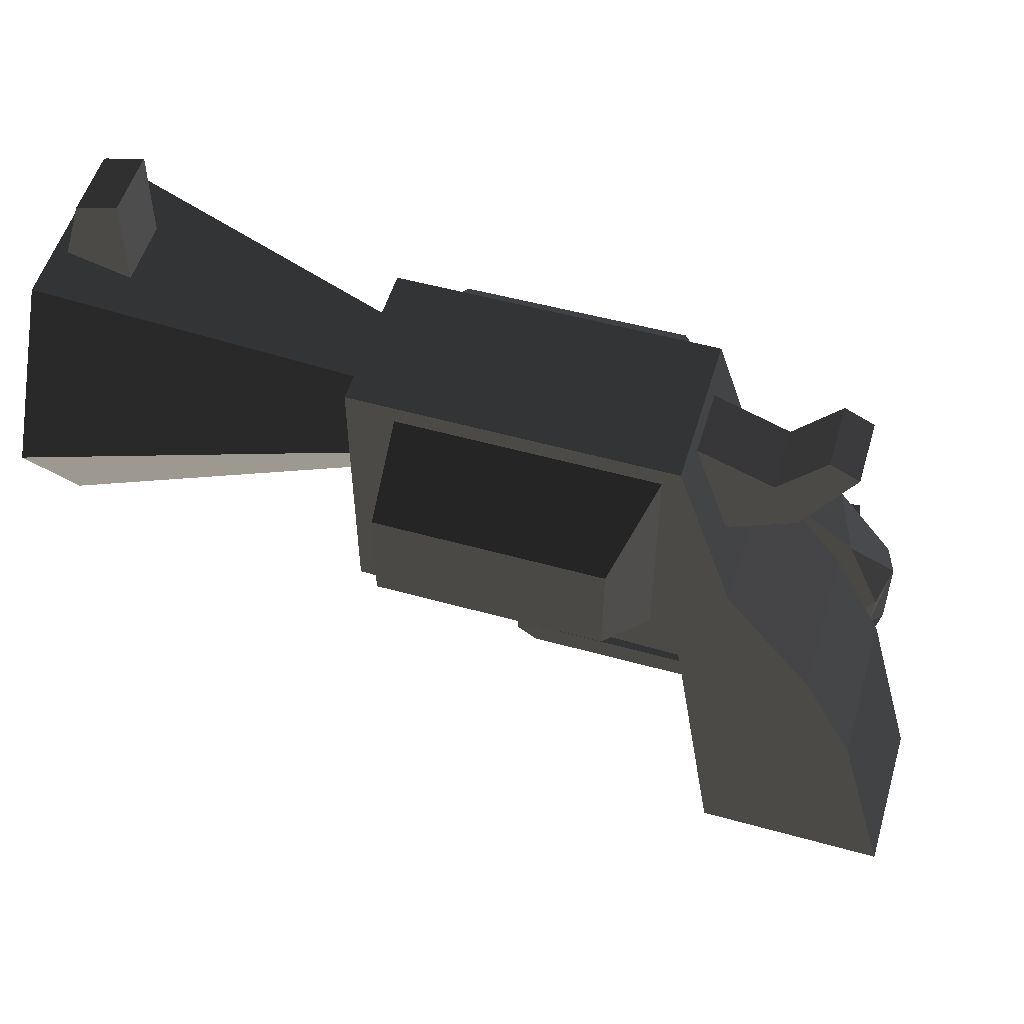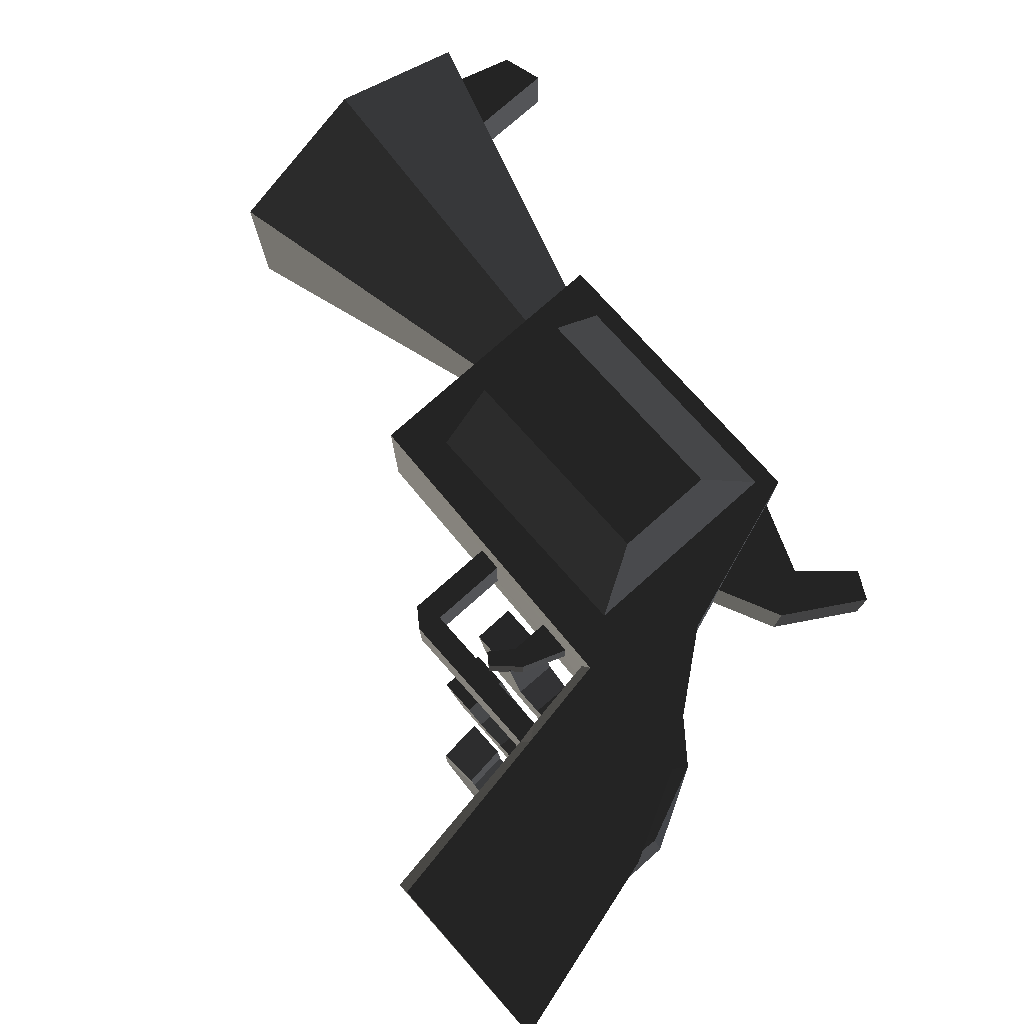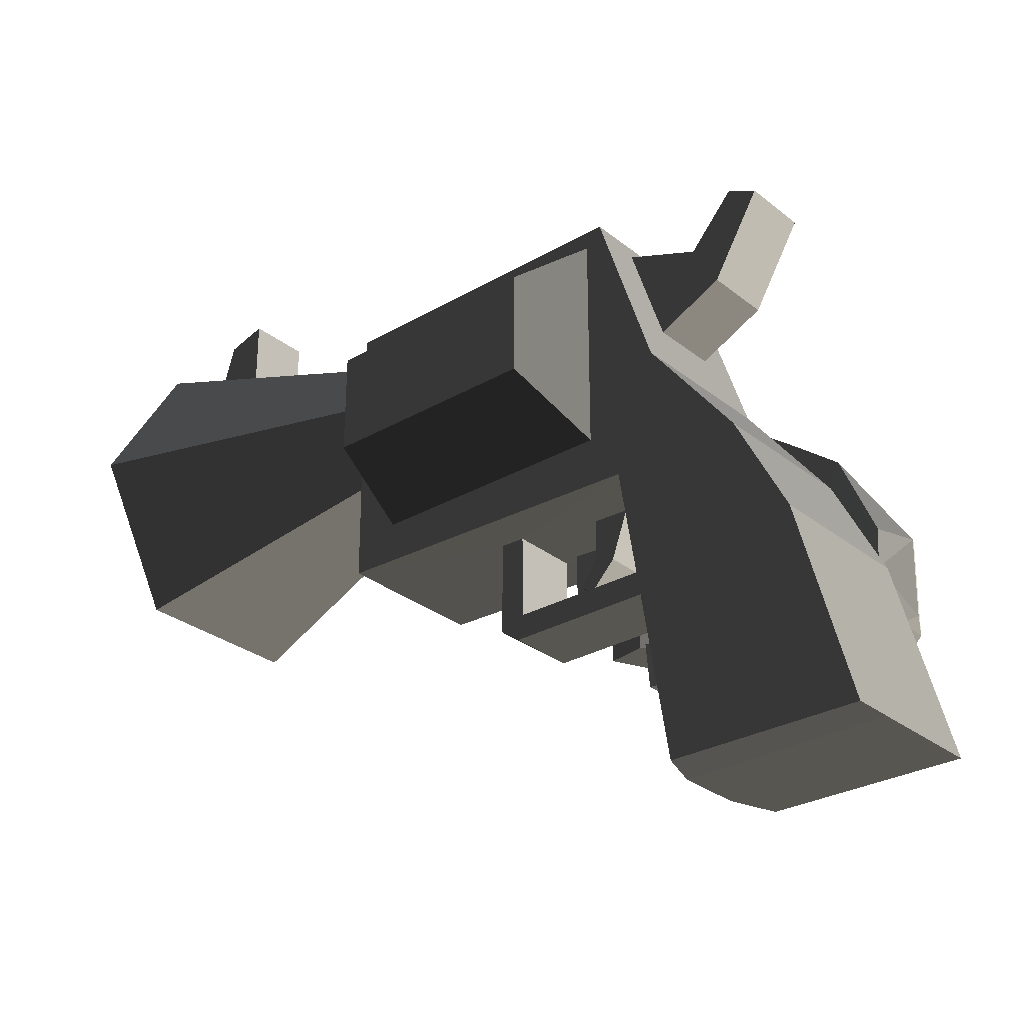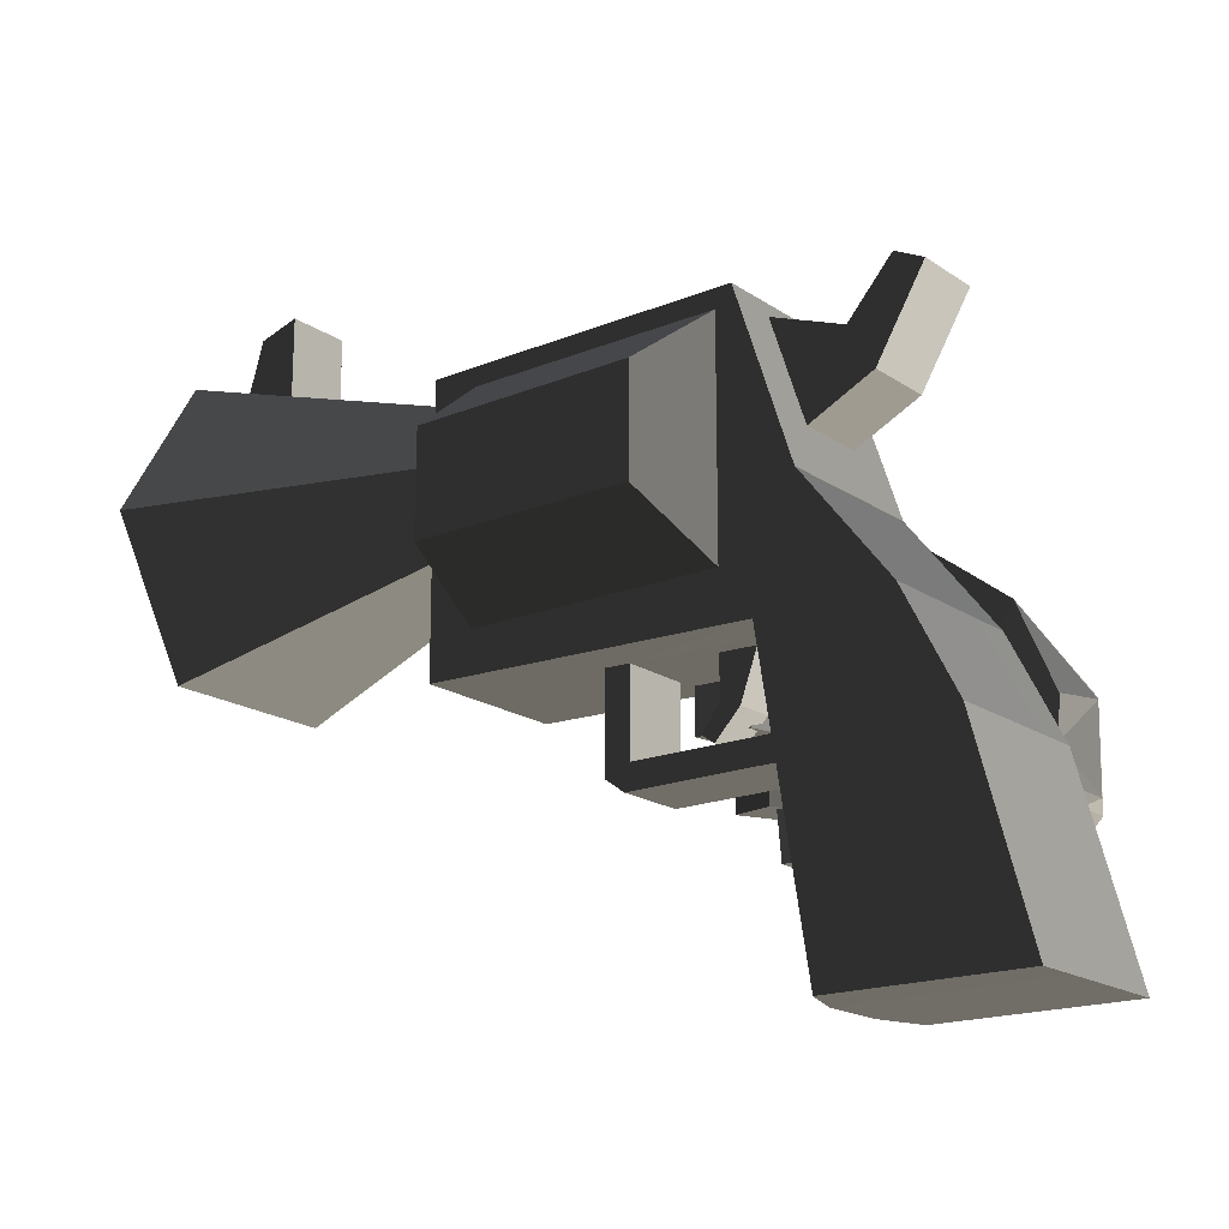
<metadata>
{"format":"obj","ext":"obj","renderer":"f3d","projection":"perspective","resolution":1024,"background":"white","views":[{"elev":53.4,"azim":16.5,"up":"+Y"},{"elev":76.2,"azim":48.3,"up":"+Z"},{"elev":-29.1,"azim":40.6,"up":"+Y"},{"elev":-18.4,"azim":38.1,"up":"+Y"}]}
</metadata>
<code>
v -0.2778 -0.158 0.0545
v -0.0918 -0.1722 0.0356
v -0.0797 -0.1133 0.0867
v -0.0797 -0.1133 0.0867
v -0.2821 -0.0682 0.0563
v -0.2821 -0.0682 0.0563
v -0.3414 -0.1585 0.0629
v -0.3474 -0.0712 0.0605
v -0.3233 -0.1713 -0.0408
v -0.4012 -0.1668 -0.0314
v -0.0918 -0.1722 0.0356
v -0.0918 -0.1722 0.0356
v -0.084 -0.1713 -0.0619
v -0.084 -0.1713 -0.0619
v -0.0912 -0.1693 -0.0989
v -0.3311 -0.1697 -0.077
v -0.3265 -0.0482 -0.0519
v -0.3259 -0.0674 -0.0488
v -0.408 -0.0705 -0.0304
v -0.4012 -0.1668 -0.0314
v -0.2821 -0.0682 0.0563
v -0.3474 -0.0712 0.0605
v -0.3265 -0.0482 -0.0519
v -0.2839 -0.0487 0.0561
v -0.0803 -0.0136 0.0885
v -0.0797 -0.1133 0.0867
v -0.0162 -0.0113 0.0836
v -0.0092 -0.0804 0.0736
v 0.01 -0.0906 -0.0021
v 0.01 -0.0906 -0.0021
v -0.0092 -0.1096 0.0332
v -0.0092 -0.1096 0.0332
v -0.0125 -0.1077 -0.0449
v -0.0125 -0.1077 -0.0449
v -0.084 -0.1713 -0.0619
v -0.0918 -0.1722 0.0356
v -0.0797 -0.1133 0.0867
v -0.0092 -0.0804 0.0736
v 0.01 -0.0906 -0.0021
v 0.0107 0.0752 -0.0069
v -0.0162 -0.0113 0.0836
v -0.0162 -0.0113 0.0836
v -0.011 0.0694 0.0828
v -0.011 0.0694 0.0828
v -0.0803 -0.0136 0.0885
v -0.0803 -0.0136 0.0885
v -0.1547 0.1374 0.0864
v -0.0849 0.2425 0.0844
v 0.0107 0.0752 -0.0069
v 0.0107 0.0752 -0.0069
v -0.1337 0.2596 -0.041
v -0.0115 0.0914 -0.0497
v -0.0125 -0.1077 -0.0449
v 0.01 -0.0906 -0.0021
v -0.0846 0.1517 -0.0662
v -0.084 -0.1713 -0.0619
v -0.1337 0.2596 -0.041
v -0.1337 0.2596 -0.041
v -0.2389 0.2236 -0.041
v -0.2204 0.1627 -0.036
v -0.2303 0.3394 -0.0121
v -0.2303 0.3394 -0.0121
v -0.0849 0.2425 0.0844
v -0.1939 0.3264 0.0843
v -0.1547 0.1374 0.0864
v -0.204 0.218 0.0853
v -0.2026 0.1634 0.0427
v -0.2389 0.2236 -0.041
v -0.2204 0.1627 -0.036
v -0.2204 0.1627 -0.036
v -0.2756 0.1535 0.0549
v -0.3248 0.1523 -0.0466
v -0.0846 0.1517 -0.0662
v -0.0846 0.1517 -0.0662
v -0.3326 0.1505 -0.0837
v -0.0923 0.1502 -0.1038
v -0.0912 -0.1693 -0.0989
v -0.084 -0.1713 -0.0619
v -0.3326 0.1505 -0.0837
v -0.3311 -0.1697 -0.077
v -0.327 0.0508 -0.0537
v -0.3265 -0.0482 -0.0519
v -0.3248 0.1523 -0.0466
v -0.3262 0.0714 -0.0487
v -0.4384 0.154 -0.0303
v -0.4394 0.0694 -0.0294
v -0.2756 0.1535 0.0549
v -0.4157 0.1565 0.0671
v -0.2832 0.0709 0.0566
v -0.4174 0.0699 0.0654
v -0.2026 0.1634 0.0427
v -0.2026 0.1634 0.0427
v -0.0803 -0.0136 0.0885
v -0.0803 -0.0136 0.0885
v -0.1547 0.1374 0.0864
v -0.1547 0.1374 0.0864
v -0.284 0.0499 0.0564
v -0.2839 -0.0487 0.0561
v -0.2832 0.0709 0.0566
v -0.0803 -0.0136 0.0885
v -0.327 0.0508 -0.0537
v -0.3262 0.0714 -0.0487
v -0.4394 0.0694 -0.0294
v -0.4174 0.0699 0.0654
v -0.5764 0.0658 0.0411
v -0.474 0.0668 0.0982
v -0.4726 0.1583 0.0997
v -0.4157 0.1565 0.0671
v -0.5751 0.1548 0.0393
v -0.4384 0.154 -0.0303
v -0.5764 0.0658 0.0411
v -0.4394 0.0694 -0.0294
v -0.6173 0.156 0.2414
v -0.6162 0.0654 0.2424
v -0.4726 0.1583 0.0997
v -0.5092 0.1576 0.2296
v -0.474 0.0668 0.0982
v -0.5105 0.0667 0.2288
v -0.5764 0.0658 0.0411
v -0.6162 0.0654 0.2424
v -0.6173 0.156 0.2414
v -0.5092 0.1576 0.2296
v -0.2684 0.3814 0.0828
v -0.285 0.2957 0.0852
v -0.1939 0.3264 0.0843
v -0.204 0.218 0.0853
v -0.2921 0.3897 -0.0009
v -0.2303 0.3394 -0.0121
v -0.3112 0.2984 -0.0029
v -0.2389 0.2236 -0.041
v -0.285 0.2957 0.0852
v -0.204 0.218 0.0853
v -0.2921 0.3897 -0.0009
v -0.2684 0.3814 0.0828
v -0.39 -0.0718 0.0953
v -0.3831 -0.1578 0.0973
v -0.3474 -0.0712 0.0605
v -0.3414 -0.1585 0.0629
v -0.4763 -0.0728 0.0552
v -0.408 -0.0705 -0.0304
v -0.4705 -0.1673 0.0562
v -0.4012 -0.1668 -0.0314
v -0.3831 -0.1578 0.0973
v -0.3414 -0.1585 0.0629
v -0.4652 -0.1694 0.2124
v -0.3866 -0.1617 0.1884
v -0.4763 -0.0728 0.0552
v -0.4737 -0.0756 0.2119
v -0.39 -0.0718 0.0953
v -0.3962 -0.0732 0.1878
v -0.3831 -0.1578 0.0973
v -0.3866 -0.1617 0.1884
v -0.4652 -0.1694 0.2124
v -0.4737 -0.0756 0.2119
v -0.2839 -0.0487 0.0561
v -0.284 0.0499 0.0564
v -0.4128 -0.05 0.0748
v -0.4115 0.0438 0.0747
v -0.3265 -0.0482 -0.0519
v -0.4555 -0.048 -0.0276
v -0.327 0.0508 -0.0537
v -0.4543 0.0458 -0.0282
v -0.284 0.0499 0.0564
v -0.4115 0.0438 0.0747
v -0.4765 0.0426 0.1091
v -0.5453 0.0441 0.0416
v -0.5464 -0.0529 0.0428
v -0.4555 -0.048 -0.0276
v -0.4766 -0.0543 0.1098
v -0.4128 -0.05 0.0748
v -0.4765 0.0426 0.1091
v -0.4115 0.0438 0.0747
v -0.5131 -0.0574 0.1757
v -0.513 0.0413 0.175
v -0.5464 -0.0529 0.0428
v -0.5932 -0.0568 0.1616
v -0.5453 0.0441 0.0416
v -0.5941 0.0422 0.1602
v -0.4765 0.0426 0.1091
v -0.513 0.0413 0.175
v -0.5131 -0.0574 0.1757
v -0.5932 -0.0568 0.1616
v -0.106 0.1911 0.4096
v -0.1058 0.1909 0.3288
v -0.2888 0.4241 0.4105
v -0.2888 0.4241 0.4105
v -0.3771 0.1839 0.4098
v -0.4428 0.2852 0.4102
v -1.07 0.2044 0.4092
v -0.9737 0.2862 0.4097
v -1.07 0.6135 0.4107
v -1.07 0.6135 0.4107
v -1.07 0.4753 0.3337
v -1.07 0.4753 0.3337
v -1.684 0.3089 0.4366
v -1.684 0.6135 0.6058
v -1.685 0.3646 0.4022
v -1.685 0.6135 0.5405
v -1.684 0.31 0.0658
v -1.685 0.3655 0.0991
v -1.07 0.4753 0.3337
v -1.07 0.4757 0.1652
v -1.07 0.2044 0.4092
v -1.07 0.2044 0.0871
v -1.07 0.6144 0.0857
v -1.07 0.6144 0.0857
v -0.9737 0.2862 0.0866
v -0.9737 0.2862 0.0866
v -0.3766 0.1841 0.0865
v -0.4428 0.2852 0.0861
v -0.7498 0.195 0.1761
v -0.6967 0.193 0.1757
v -0.4015 0.1852 0.1756
v -0.4015 0.1852 0.1756
v -0.3761 0.0189 0.1759
v -0.3443 -0.0225 0.0865
v -0.3663 -0.0309 0.176
v -0.3663 -0.0309 0.176
v -0.3079 -0.437 0.1889
v -0.2786 -0.4358 0.0871
v 0.1161 -0.4367 0.0867
v 0.0044 -0.0222 0.0871
v -0.3079 -0.437 0.1889
v 0.1161 -0.4367 0.1672
v 0.0044 -0.0222 0.1676
v 0.0044 -0.0222 0.0871
v -0.1054 0.1906 0.1674
v -0.1051 0.1904 0.0867
v -0.3766 0.1841 0.0865
v -0.3443 -0.0225 0.0865
v -0.2888 0.4241 0.0858
v -0.4428 0.2852 0.0861
v -0.1054 0.1906 0.1674
v -0.1054 0.1906 0.1674
v -0.1058 0.1909 0.3288
v -0.2888 0.4241 0.4105
v 0.0044 -0.0222 0.1676
v 0.0043 -0.0222 0.3287
v 0.1161 -0.4367 0.1672
v 0.1161 -0.4367 0.3284
v -0.3079 -0.437 0.1889
v -0.3076 -0.4371 0.3212
v -0.3663 -0.0309 0.176
v -0.3663 -0.031 0.3178
v -0.3441 -0.0229 0.4089
v -0.2785 -0.4356 0.4089
v -0.3762 0.0188 0.3177
v -0.3762 0.0188 0.3177
v -0.7088 -0.0312 0.3178
v -0.6966 0.0201 0.318
v -0.75 -0.0012 0.3182
v -0.75 -0.0012 0.3182
v -0.7495 0.1949 0.3179
v -0.6967 0.1931 0.3178
v -1.07 0.2044 0.4092
v -0.3771 0.1839 0.4098
v -0.4019 0.185 0.3175
v -0.4019 0.185 0.3175
v -0.3441 -0.0229 0.4089
v -0.3762 0.0188 0.3177
v -0.106 0.1911 0.4096
v 0.0043 -0.0222 0.4092
v -0.1058 0.1909 0.3288
v 0.0043 -0.0222 0.3287
v 0.1161 -0.4367 0.3284
v 0.1161 -0.4366 0.409
v -0.2785 -0.4356 0.4089
v -0.3441 -0.0229 0.4089
v 0.1161 -0.4367 0.3284
v -0.3076 -0.4371 0.3212
v -1.07 0.2044 0.0871
v -0.7498 0.195 0.1761
v -1.07 0.2044 0.4092
v -0.7495 0.1949 0.3179
v -0.75 -0.0012 0.3182
v -0.75 -0.0012 0.1757
v -0.7088 -0.0312 0.3178
v -0.7085 -0.0312 0.1759
v -0.6967 0.0203 0.1757
v -0.6967 0.0203 0.1757
v -0.6967 0.193 0.1757
v -0.7498 0.195 0.1761
v -0.6966 0.0201 0.318
v -0.6967 0.1931 0.3178
v -0.4019 0.185 0.3175
v -0.4015 0.1852 0.1756
v -0.3762 0.0188 0.3177
v -0.3761 0.0189 0.1759
v -0.6966 0.0201 0.318
v -0.6967 0.0203 0.1757
v -0.7085 -0.0312 0.1759
v -0.3663 -0.0309 0.176
v -0.7088 -0.0312 0.3178
v -0.3663 -0.031 0.3178
v -1.07 0.6144 0.0857
v -1.07 0.4757 0.1652
v -1.684 0.6142 -0.1093
v -1.684 0.31 0.0658
v -1.685 0.6143 -0.0441
v -1.685 0.3655 0.0991
v -1.684 0.9187 0.0603
v -1.685 0.8631 0.0945
v -1.07 0.6144 0.0857
v -1.07 0.7525 0.1628
v -1.071 0.7828 0.0873
v -1.071 0.7828 0.0873
v -0.9737 0.2862 0.0866
v -0.9726 0.7438 0.0871
v -0.4424 0.744 0.0857
v -0.4081 0.7828 0.0855
v -0.4428 0.2852 0.0861
v -0.2888 0.4241 0.0858
v -0.2888 0.4241 0.4105
v -0.4081 0.7828 0.4108
v -1.071 0.7828 0.409
v -1.071 0.7828 0.0873
v -1.071 0.7521 0.3312
v -1.07 0.7525 0.1628
v -1.07 0.6135 0.4107
v -1.07 0.6135 0.4107
v -1.684 0.6135 0.6058
v -1.685 0.9177 0.4307
v -1.684 0.9187 0.0603
v -1.07 0.7525 0.1628
v -1.685 0.8622 0.3974
v -1.685 0.8631 0.0945
v -1.684 0.6135 0.6058
v -1.685 0.6135 0.5405
v -1.511 0.6136 0.4779
v -1.511 0.8067 0.3634
v -1.685 0.3646 0.4022
v -1.511 0.4291 0.3709
v -1.685 0.3655 0.0991
v -1.511 0.4305 0.1318
v -1.511 0.6124 0.0241
v -1.511 0.6136 0.4779
v -1.685 0.3655 0.0991
v -1.685 0.6143 -0.0441
v -1.685 0.8631 0.0945
v -1.511 0.808 0.1248
v -1.685 0.8622 0.3974
v -1.511 0.8067 0.3634
v -1.511 0.6136 0.4779
v -1.511 0.6124 0.0241
v -0.2888 0.4241 0.4105
v -0.4081 0.7828 0.4108
v -0.4428 0.2852 0.4102
v -0.4424 0.744 0.4106
v -0.9726 0.7438 0.4091
v -1.071 0.7828 0.409
v -0.9737 0.2862 0.4097
v -1.07 0.6135 0.4107
v -0.9726 0.6179 0.5634
v -0.9727 0.4035 0.5642
v -0.508 0.4034 0.5646
v -0.4428 0.2852 0.4102
v -0.9726 0.6179 0.5634
v -0.5071 0.6196 0.5651
v -0.4424 0.744 0.4106
v -0.4428 0.2852 0.4102
v -0.9726 0.6179 0.5634
v -0.9726 0.7438 0.4091
v -0.4428 0.2852 0.0861
v -0.9737 0.2862 0.0866
v -0.508 0.4034 -0.0684
v -0.9727 0.4035 -0.0679
v -0.9726 0.6179 -0.0672
v -0.9726 0.7438 0.0871
v -0.5071 0.6196 -0.0688
v -0.4424 0.744 0.0857
v -0.508 0.4034 -0.0684
v -0.4428 0.2852 0.0861
v -0.9726 0.6179 -0.0672
v -0.9727 0.4035 -0.0679
v -0.3247 0.5333 0.1769
v -0.3983 0.7508 0.1769
v -0.1876 0.5991 0.1769
v -0.2417 0.6926 0.1769
v -0.3247 0.5333 0.3183
v -0.1876 0.5991 0.3183
v -0.3983 0.7508 0.3183
v -0.2417 0.6926 0.3183
v -0.3983 0.7508 0.1769
v -0.2417 0.6926 0.1769
v -0.1467 0.7989 0.1769
v -0.1467 0.7989 0.3183
v -0.0856 0.7688 0.3183
v -0.1876 0.5991 0.3183
v -0.0856 0.7688 0.1769
v -0.1876 0.5991 0.1769
v -0.1467 0.7989 0.1769
v -0.2417 0.6926 0.1769
v -0.0856 0.7688 0.3183
v -0.1467 0.7989 0.3183
v -1.661 0.9097 0.3161
v -1.535 0.871 0.3161
v -1.621 1.045 0.3161
v -1.535 1.07 0.3161
v -1.535 1.07 0.1802
v -1.535 0.871 0.1802
v -1.621 1.045 0.1802
v -1.661 0.9097 0.1802
v -1.621 1.045 0.3161
v -1.661 0.9097 0.3161
v -1.535 1.07 0.1802
v -1.535 1.07 0.3161
v -0.4564 0.1867 0.2841
v -0.534 0.1889 0.2841
v -0.4923 0.0893 0.2841
v -0.5343 0.104 0.2841
v -0.4564 0.1867 0.2058
v -0.4923 0.0893 0.2058
v -0.534 0.1889 0.2058
v -0.5343 0.104 0.2058
v -0.534 0.1889 0.2841
v -0.5343 0.104 0.2841
v -0.5718 0.0521 0.2841
v -0.5718 0.0521 0.2058
v -0.5462 0.0335 0.2058
v -0.4923 0.0893 0.2058
v -0.5462 0.0335 0.2841
v -0.4923 0.0893 0.2841
v -0.5718 0.0521 0.2841
v -0.5343 0.104 0.2841
v -0.5462 0.0335 0.2058
v -0.5718 0.0521 0.2058
g Group_001
f 1 2 3
f 1 3 5
f 1 5 8 7
f 1 7 10 9
f 1 9 11
f 11 9 13
f 13 9 16 15
f 16 9 18 17
f 18 9 20 19
f 18 19 22 21
f 18 21 24 23
f 24 21 26 25
f 25 26 28 27
f 27 28 29
f 29 28 31
f 29 31 33
f 33 31 36 35
f 36 31 38 37
g Group_002
f 39 40 41
f 41 40 43
f 41 43 45
f 45 43 48 47
f 48 43 49
f 48 49 52 51
f 52 49 54 53
f 52 53 56 55
f 52 55 57
f 57 55 60 59
f 57 59 61
f 57 61 64 63
f 63 64 66 65
f 65 66 68 67
f 67 68 69
f 67 69 72 71
f 72 69 73
f 72 73 76 75
f 76 73 78 77
f 76 77 80 79
f 79 80 82 81
f 79 81 84 83
f 83 84 86 85
f 83 85 88 87
f 87 88 90 89
f 87 89 91
f 91 89 93
f 91 93 95
g Group_003
f 97 98 100 99
f 97 99 102 101
f 102 99 104 103
f 103 104 106 105
f 106 104 108 107
f 107 108 110 109
f 109 110 112 111
f 109 111 114 113
f 109 113 116 115
f 115 116 118 117
f 117 118 120 119
f 120 118 122 121
g Group_004
f 123 124 126 125
f 123 125 128 127
f 127 128 130 129
f 129 130 132 131
f 129 131 134 133
g Group_005
f 135 136 138 137
f 135 137 140 139
f 139 140 142 141
f 141 142 144 143
f 141 143 146 145
f 141 145 148 147
f 147 148 150 149
f 149 150 152 151
f 152 150 154 153
g Group_006
f 155 156 158 157
f 155 157 160 159
f 159 160 162 161
f 161 162 164 163
f 164 162 166 165
f 166 162 168 167
f 167 168 170 169
f 169 170 172 171
f 169 171 174 173
f 169 173 176 175
f 175 176 178 177
f 177 178 180 179
f 180 178 182 181
g Group_007
f 183 184 185
f 183 185 188 187
f 187 188 190 189
f 189 190 191
f 189 191 193
f 193 191 196 195
f 195 196 198 197
f 195 197 200 199
f 195 199 202 201
f 201 202 204 203
f 204 202 205
f 204 205 207
f 204 207 210 209
f 204 209 212 211
f 212 209 213
f 213 209 216 215
f 215 216 217
f 217 216 220 219
f 220 216 222 221
f 220 221 224 223
f 224 221 226 225
f 225 226 228 227
f 228 226 230 229
f 228 229 232 231
f 228 231 233
f 233 231 236 235
f 233 235 238 237
f 237 238 240 239
f 239 240 242 241
f 241 242 244 243
f 244 242 246 245
f 244 245 247
f 244 247 250 249
f 249 250 251
f 251 250 254 253
f 253 254 256 255
f 256 254 257
f 256 257 260 259
f 256 259 262 261
f 261 262 264 263
f 264 262 266 265
f 266 262 268 267
f 266 267 270 269
g Group_008
f 271 272 274 273
f 274 272 276 275
f 275 276 278 277
f 278 276 279
f 279 276 282 281
f 279 281 284 283
f 284 281 286 285
f 285 286 288 287
f 287 288 290 289
f 290 288 292 291
f 291 292 294 293
g Group_009
f 295 296 298 297
f 297 298 300 299
f 297 299 302 301
f 297 301 304 303
f 303 304 305
f 303 305 308 307
f 308 305 310 309
f 309 310 312 311
f 312 310 314 313
f 314 310 316 315
f 315 316 318 317
f 315 317 319
f 319 317 322 321
f 322 317 324 323
f 322 323 326 325
f 322 325 328 327
f 328 325 330 329
f 328 329 332 331
f 331 332 334 333
f 334 332 336 335
f 334 335 338 337
f 338 335 340 339
f 339 340 342 341
f 342 340 344 343
g Group_010
f 345 346 348 347
f 348 346 350 349
f 349 350 352 351
f 349 351 354 353
f 354 351 356 355
f 354 355 358 357
f 358 355 360 359
f 358 359 362 361
g Group_011
f 363 364 366 365
f 366 364 368 367
f 367 368 370 369
f 369 370 372 371
f 369 371 374 373
g Group_012
f 375 376 378 377
f 375 377 380 379
f 379 380 382 381
f 381 382 384 383
f 384 382 386 385
f 386 382 388 387
f 387 388 390 389
f 389 390 392 391
f 389 391 394 393
g Group_013
f 395 396 398 397
f 398 396 400 399
f 399 400 402 401
f 401 402 404 403
f 401 403 406 405
g Group_014
f 407 408 410 409
f 407 409 412 411
f 411 412 414 413
f 413 414 416 415
f 416 414 418 417
f 418 414 420 419
f 419 420 422 421
f 421 422 424 423
f 421 423 426 425

</code>
